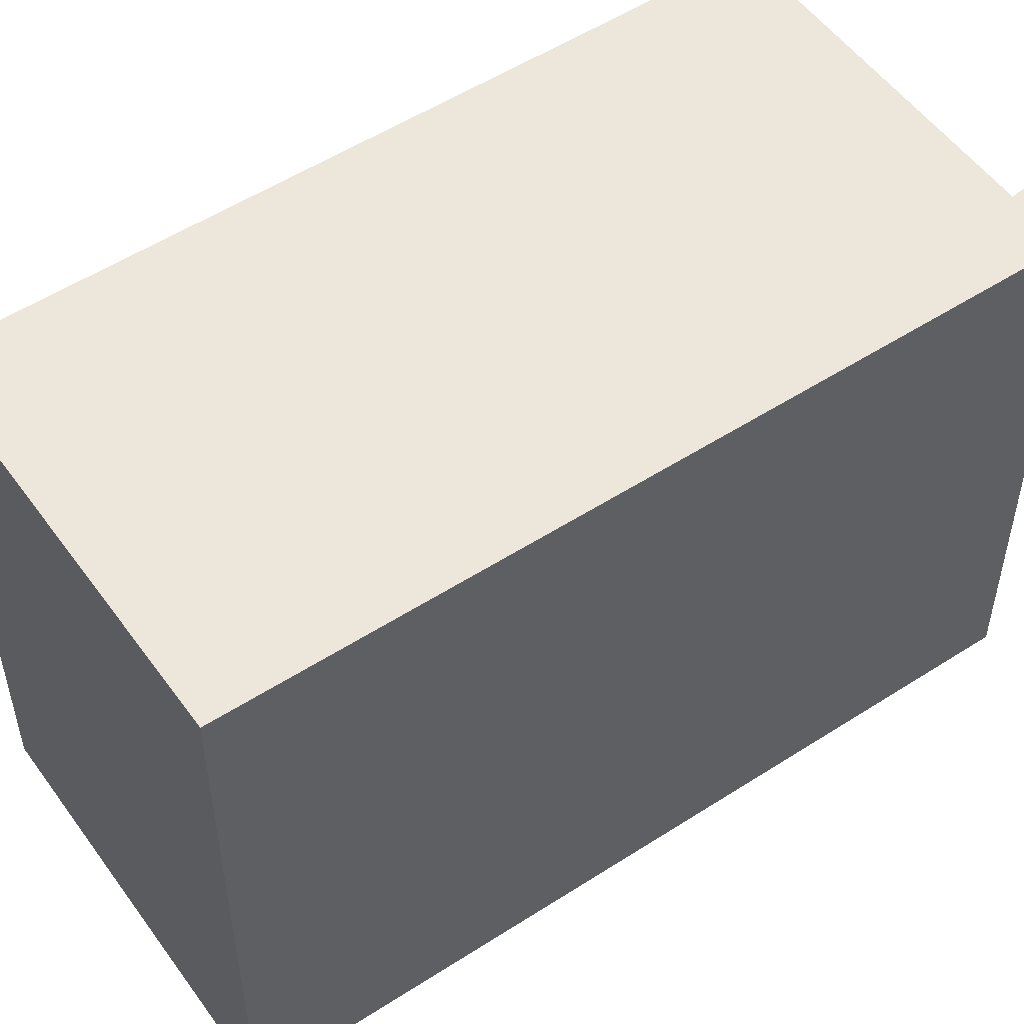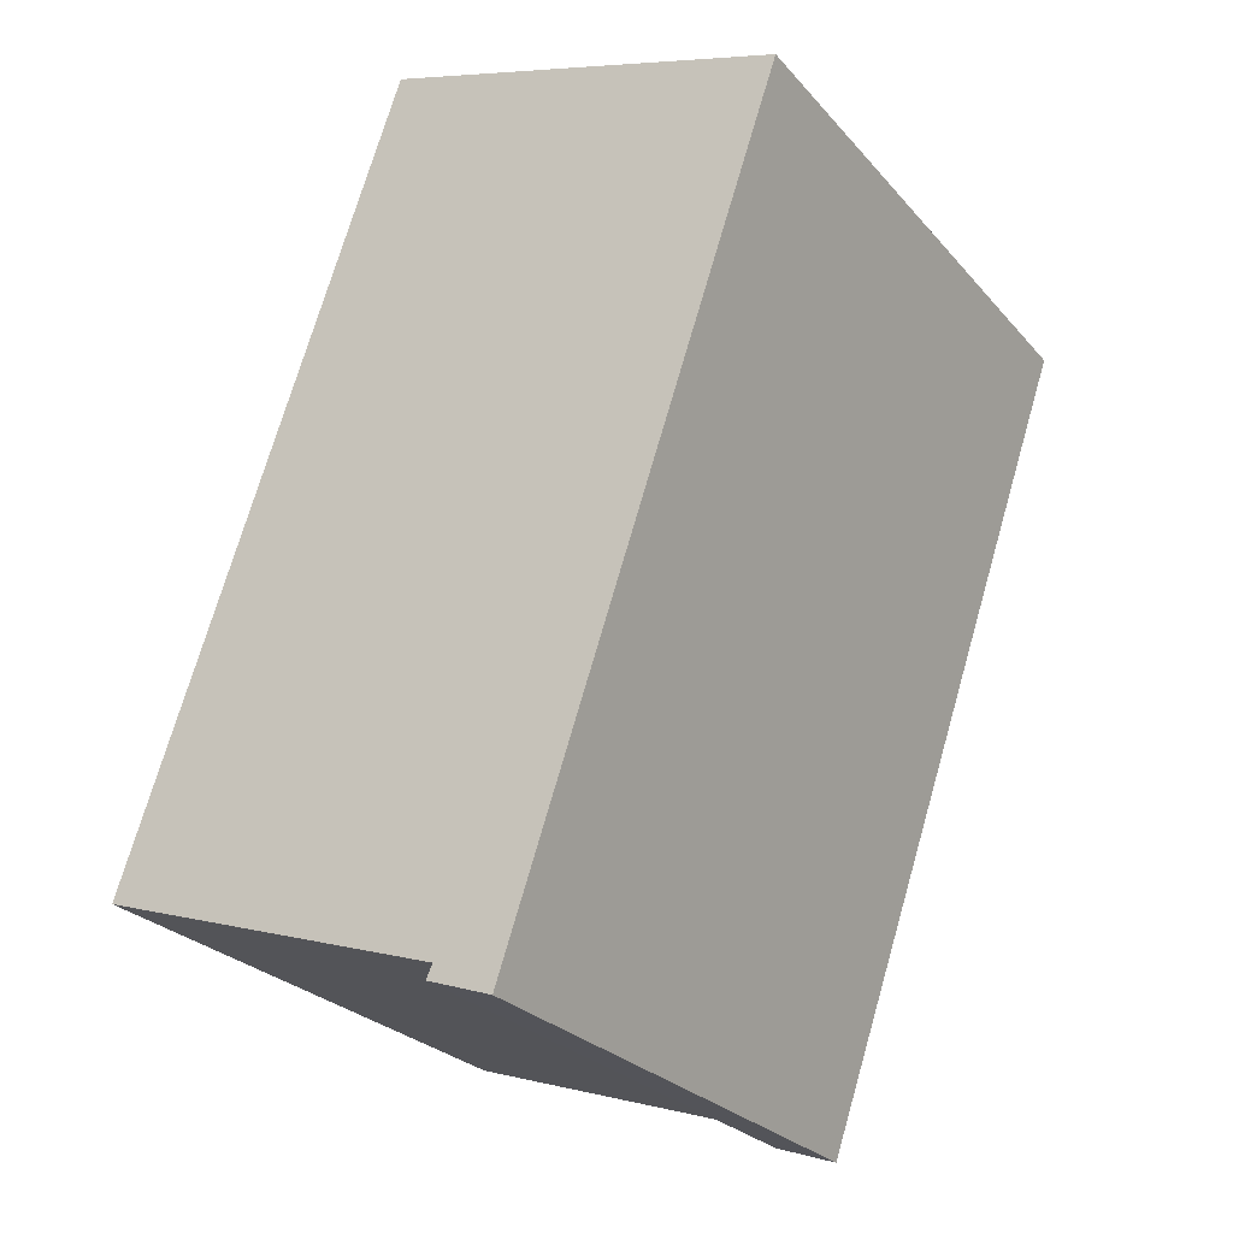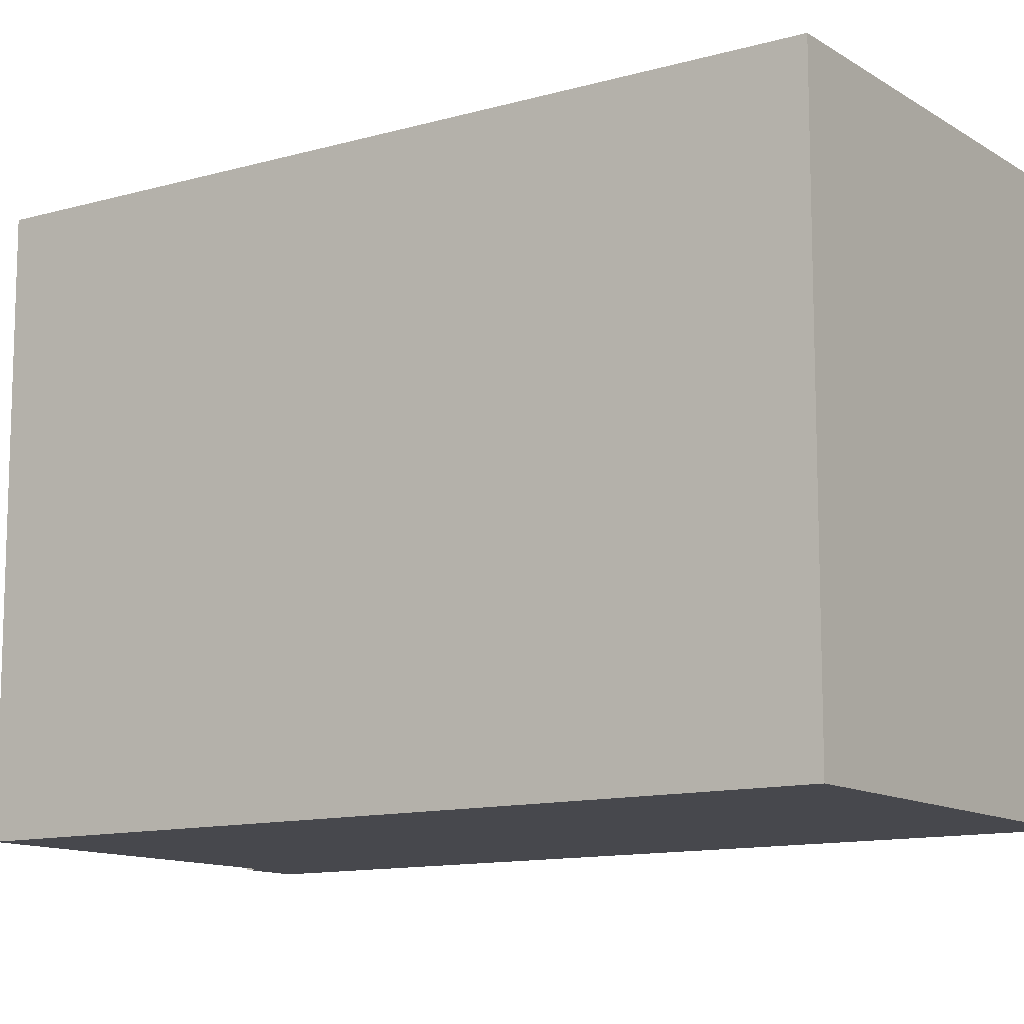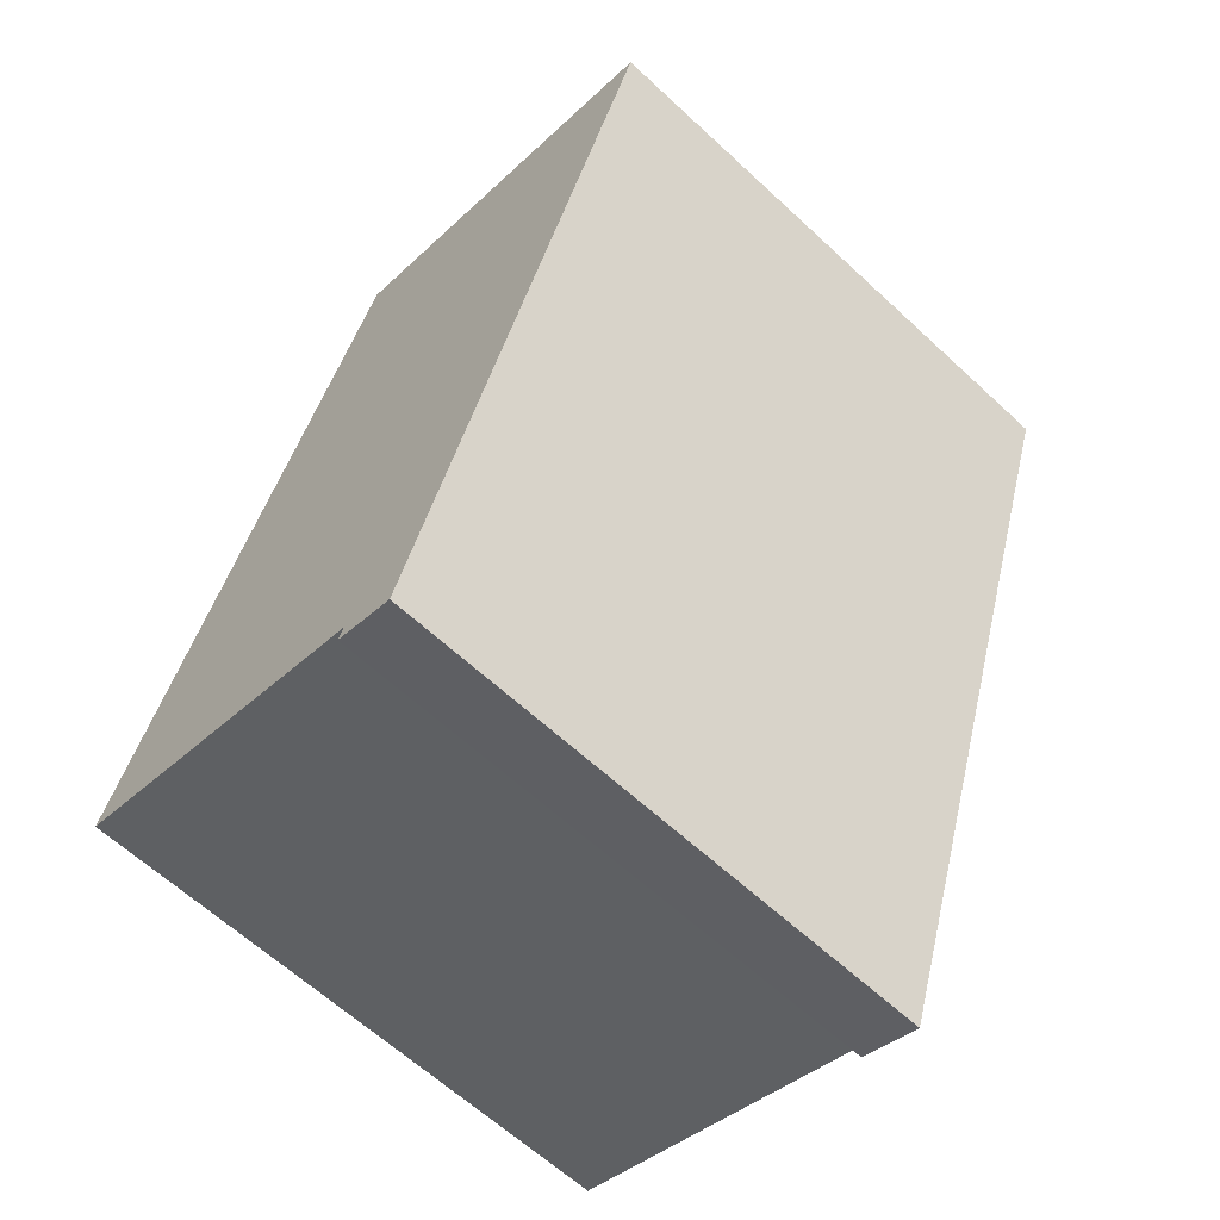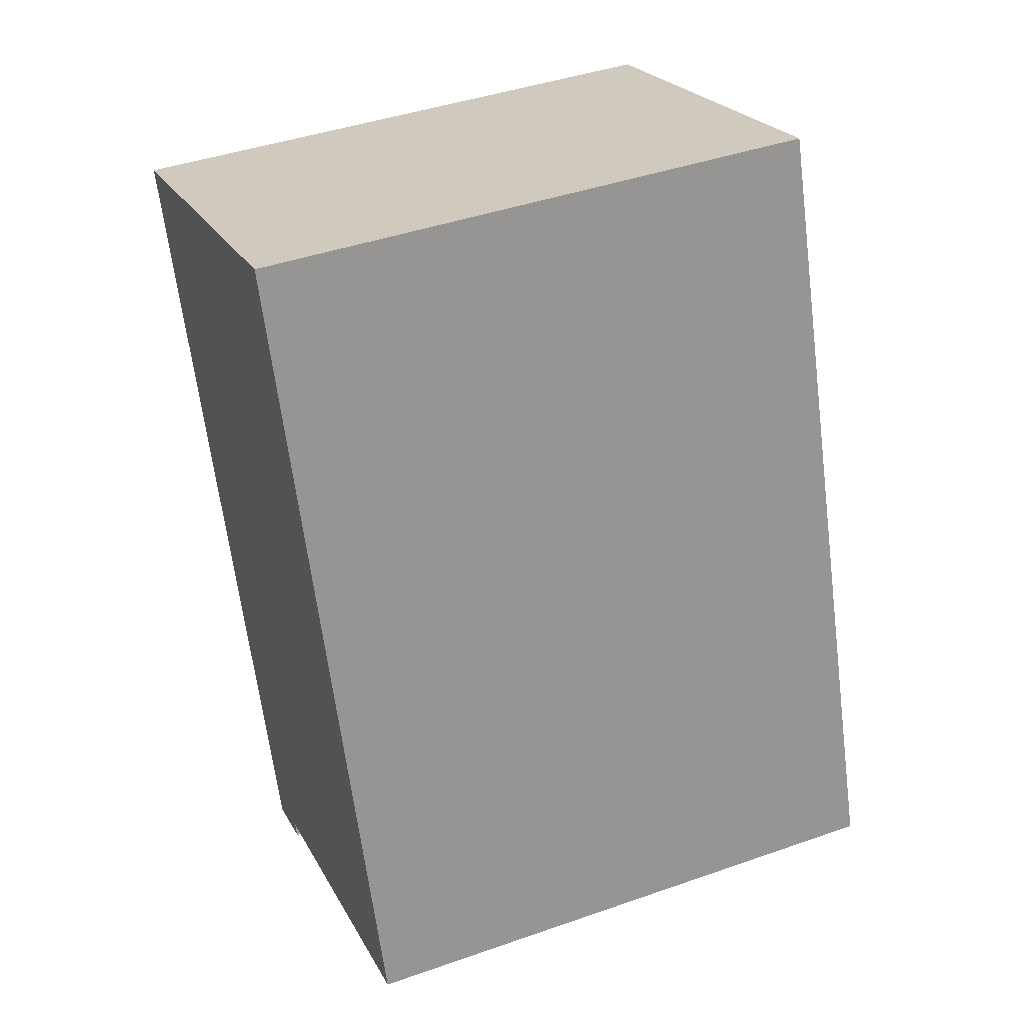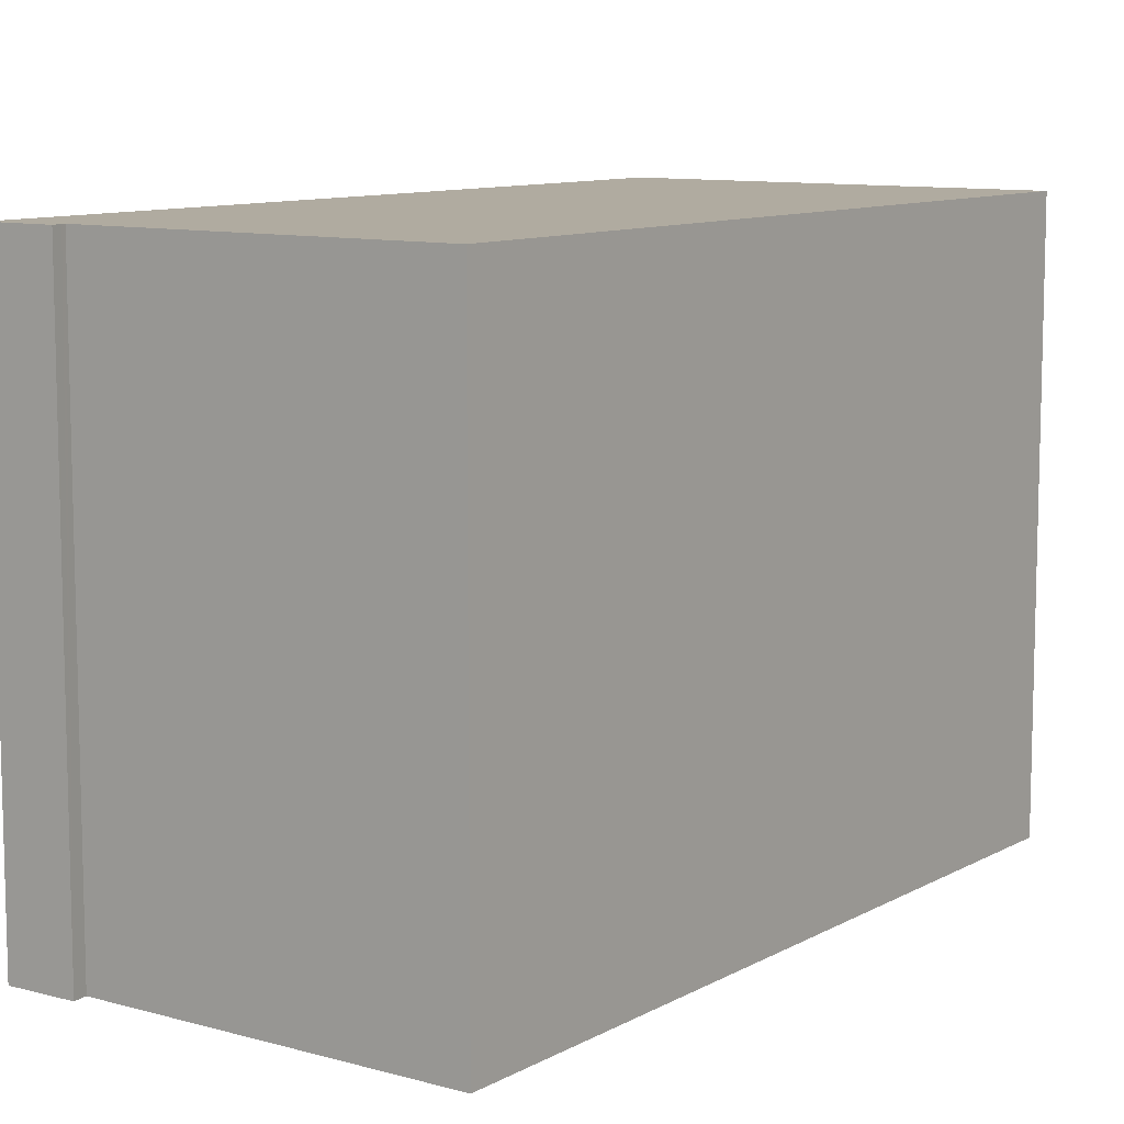
<metadata>
{"format":"obj","ext":"obj","renderer":"f3d","projection":"perspective","resolution":1024,"background":"white","views":[{"elev":52.7,"azim":74.2,"up":"+Y"},{"elev":-26.7,"azim":31.6,"up":"+Z"},{"elev":-11.9,"azim":-36.5,"up":"+Y"},{"elev":-63.3,"azim":46.9,"up":"+Z"},{"elev":42.8,"azim":-112.6,"up":"+Z"},{"elev":9.8,"azim":-125.2,"up":"+Y"}]}
</metadata>
<code>
v  16.34 13.93 15.54
v  6.566 13.93 18.77
v  6.612 13.93 18.91
v  3.336 13.93 9.538
v  9.827 13.93 -3.439
v  2.852 13.93 8.154
v  8.341 13.93 -2.818
v  0 13.93 8.532e-16
v  8.298 13.93 -2.91
v  8.188 13.93 -3.144
v  9.401 13.93 -3.582
v  9.653 13.93 -3.673
v  9.736 13.93 -3.703
v  9.541 13.93 -3.633
v  8.188 1.925e-16 -3.144
v  8.341 1.726e-16 -2.818
v  8.298 1.782e-16 -2.91
v  0 0 0
v  9.736 2.267e-16 -3.703
v  9.653 2.249e-16 -3.673
v  9.401 2.193e-16 -3.582
v  9.541 2.225e-16 -3.633
v  2.852 -4.993e-16 8.154
v  3.336 -5.84e-16 9.538
v  6.612 -1.158e-15 18.91
v  6.566 -1.15e-15 18.77
v  16.34 -9.516e-16 15.54
v  9.827 2.106e-16 -3.439
g defaultobject
f 1 2 3
f 2 1 4
f 4 1 5
f 4 5 6
f 6 5 7
f 6 7 8
f 7 5 9
f 9 5 10
f 10 5 11
f 11 5 12
f 12 5 13
f 11 12 14
f 15 9 10
f 9 15 7
f 7 15 16
f 16 15 17
f 16 8 7
f 8 16 18
f 19 12 13
f 12 19 14
f 14 19 11
f 11 19 10
f 10 19 20
f 10 20 21
f 10 21 15
f 21 20 22
f 18 6 8
f 6 18 4
f 4 18 2
f 2 18 23
f 2 23 3
f 3 23 24
f 3 24 25
f 25 24 26
f 25 1 3
f 1 25 27
f 27 5 1
f 5 27 28
f 5 28 13
f 13 28 19
f 28 20 19
f 20 28 22
f 22 28 21
f 21 28 27
f 21 27 16
f 21 16 17
f 21 17 15
f 16 27 18
f 18 27 23
f 23 27 26
f 26 27 25
f 23 26 24

</code>
